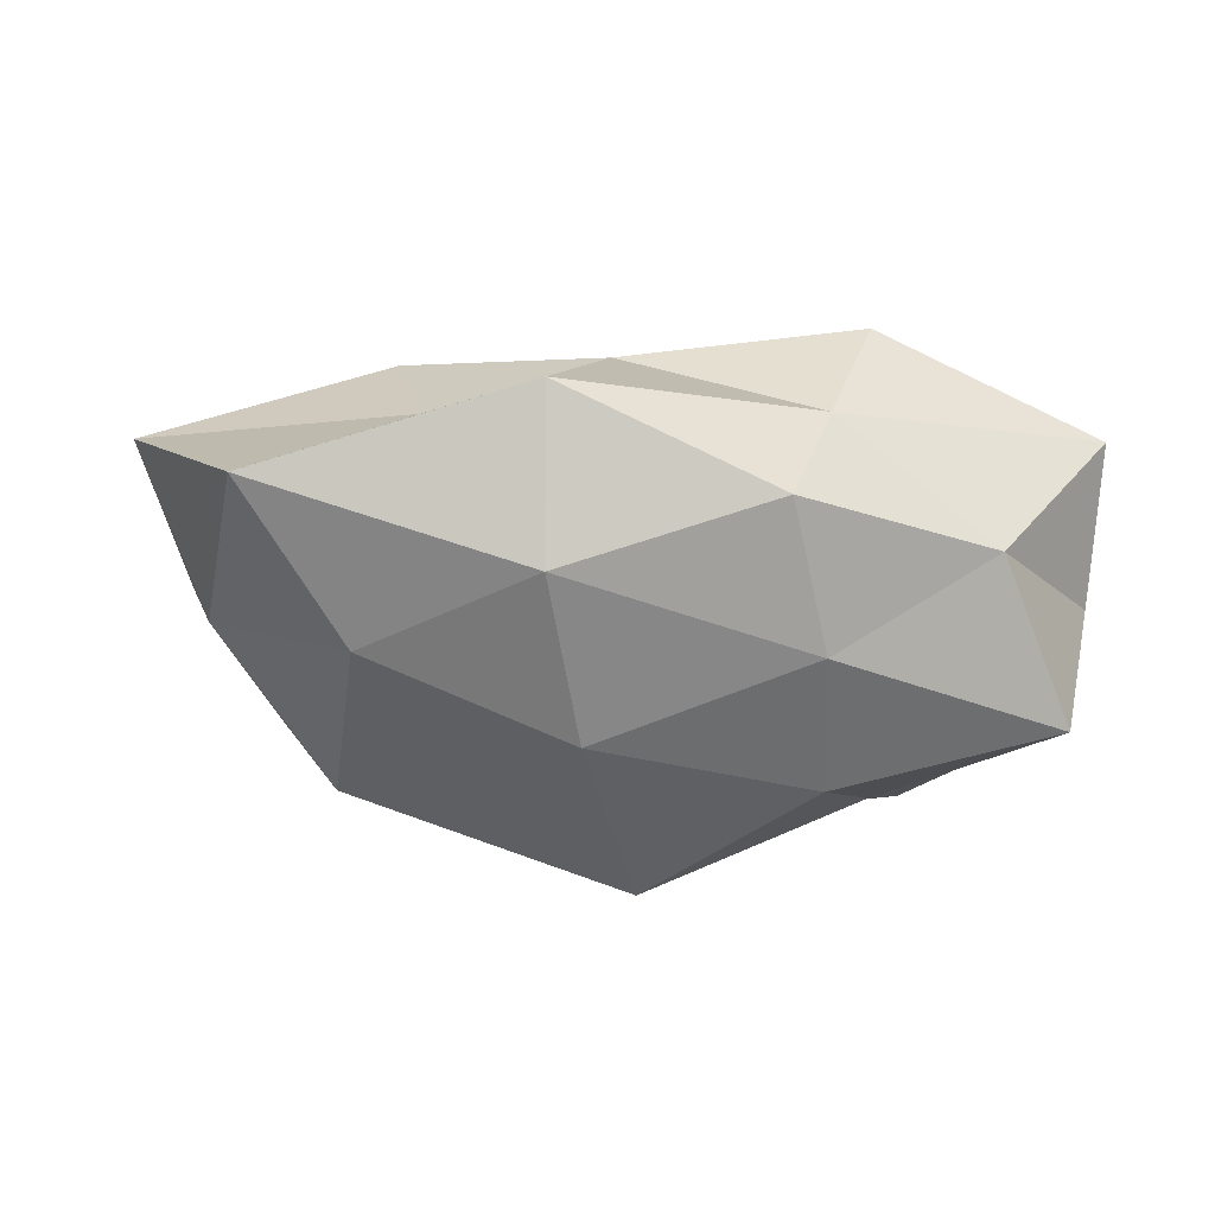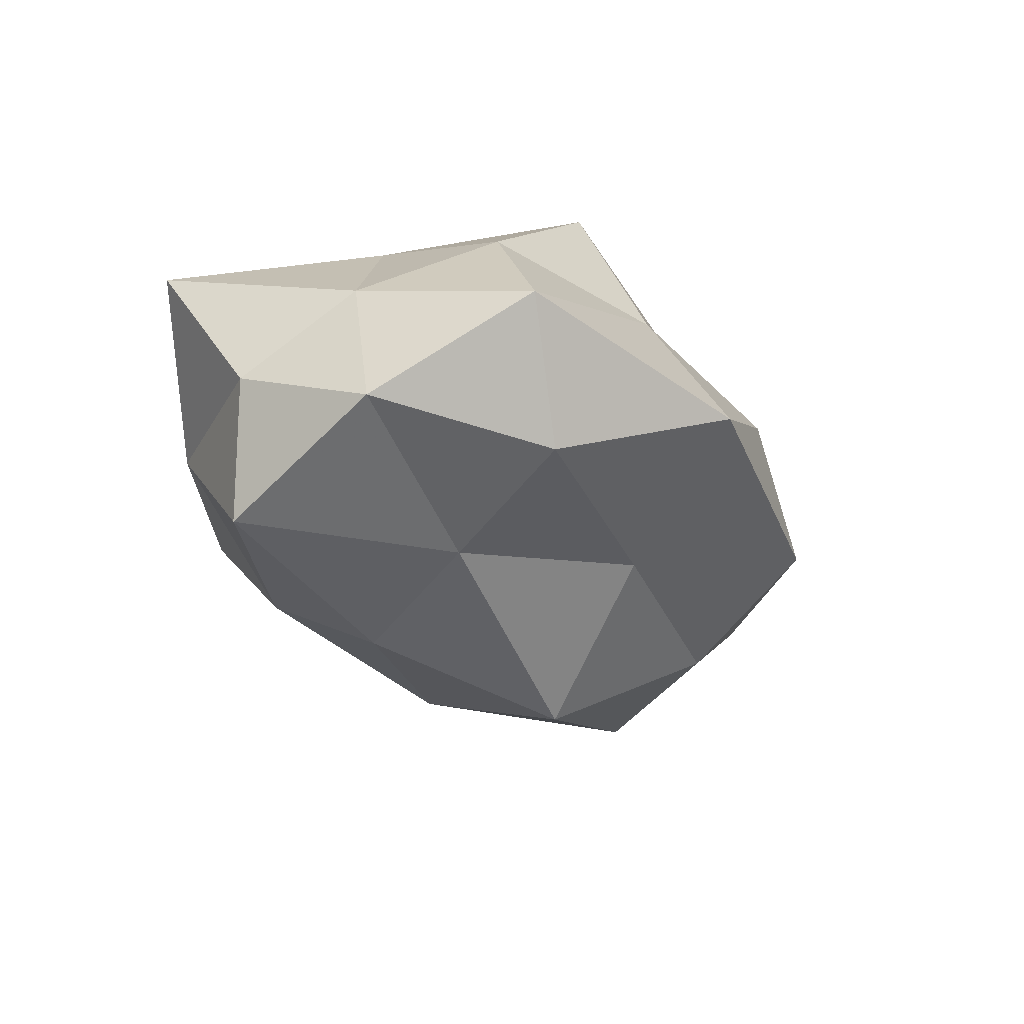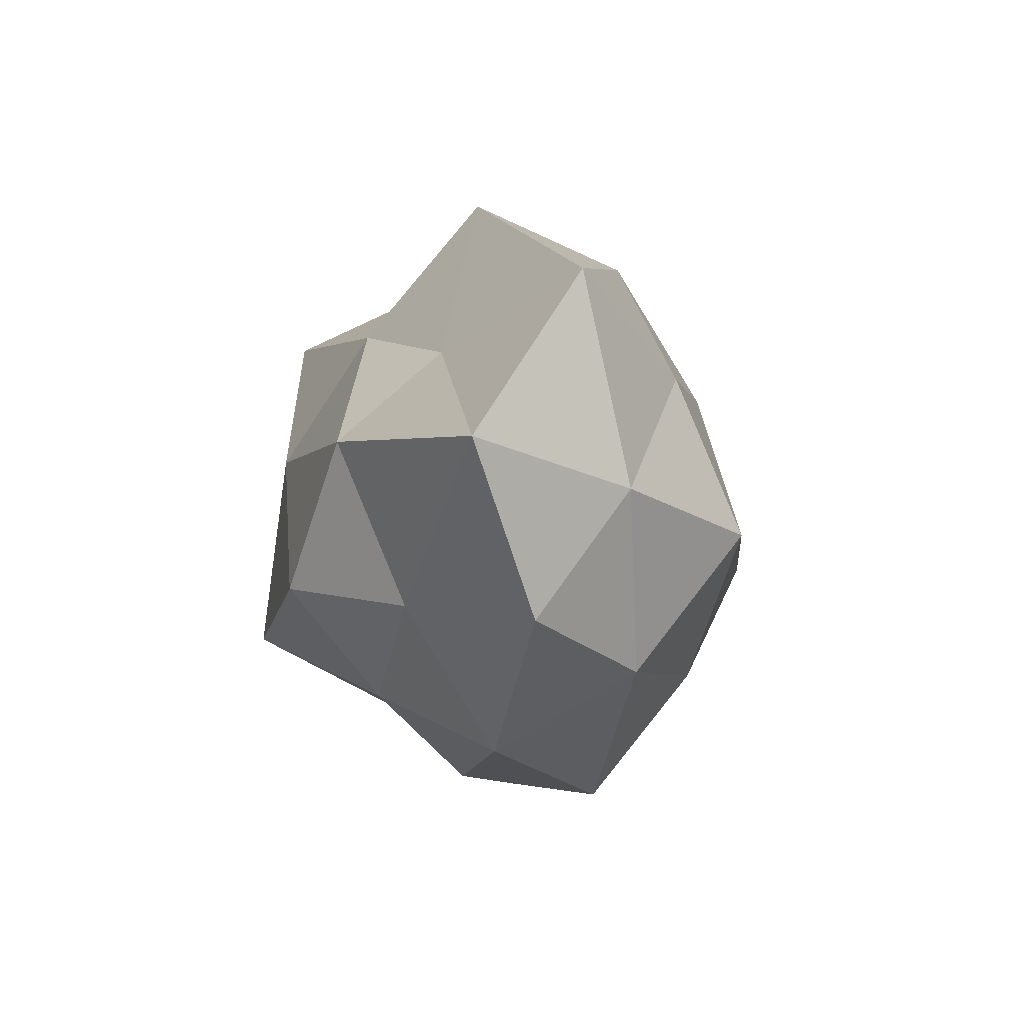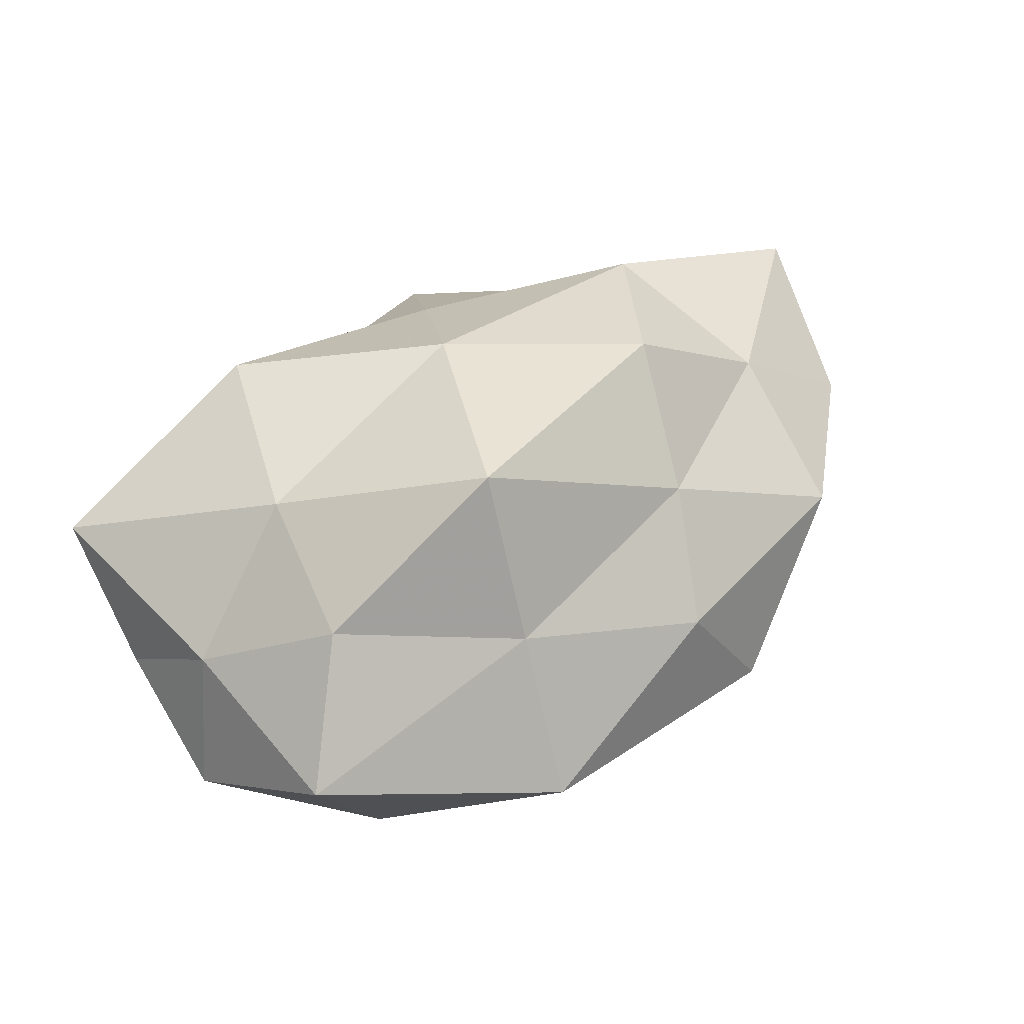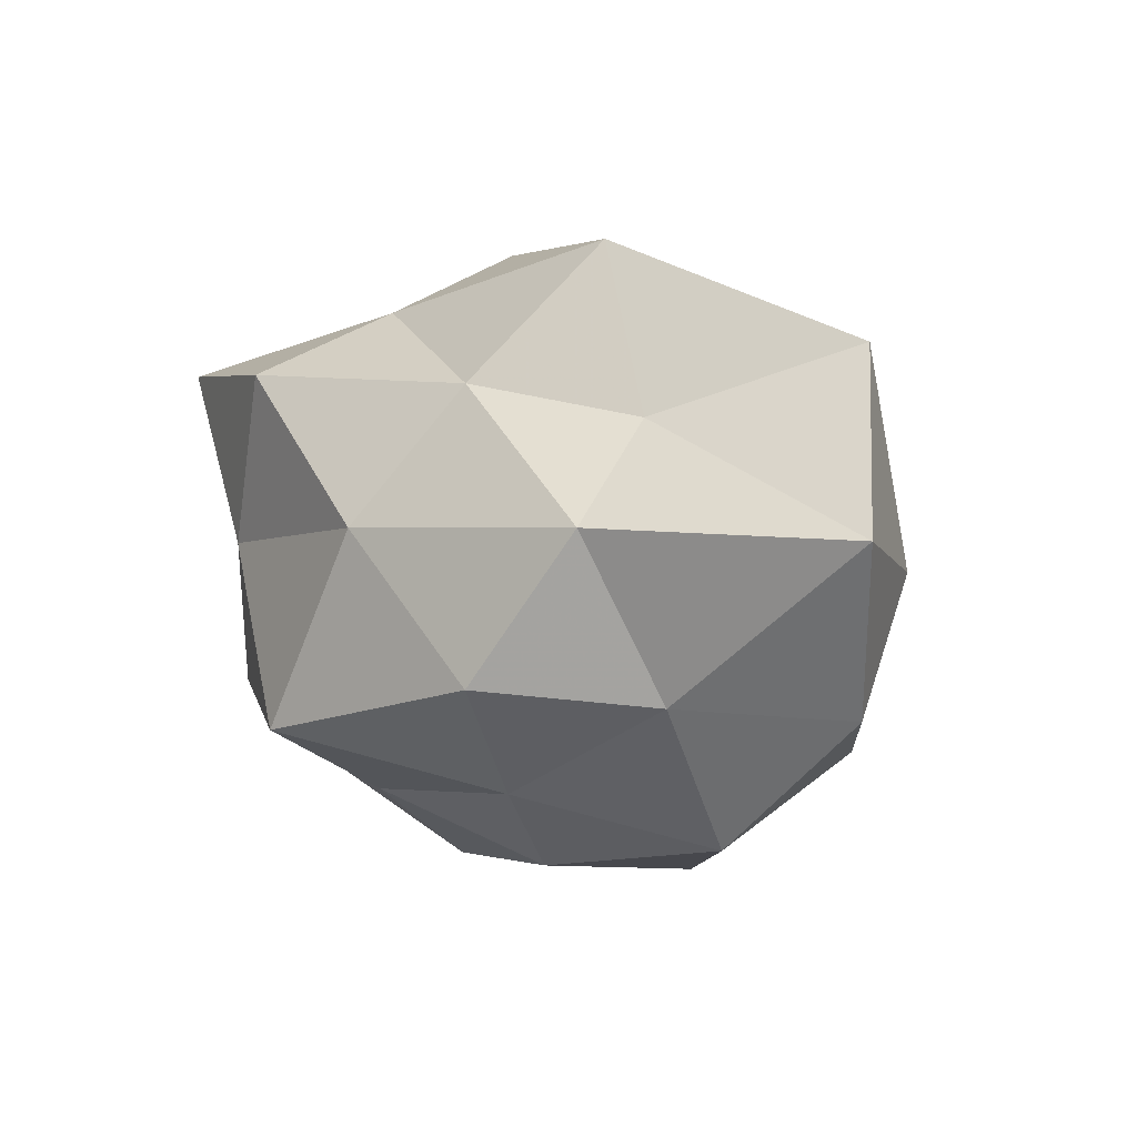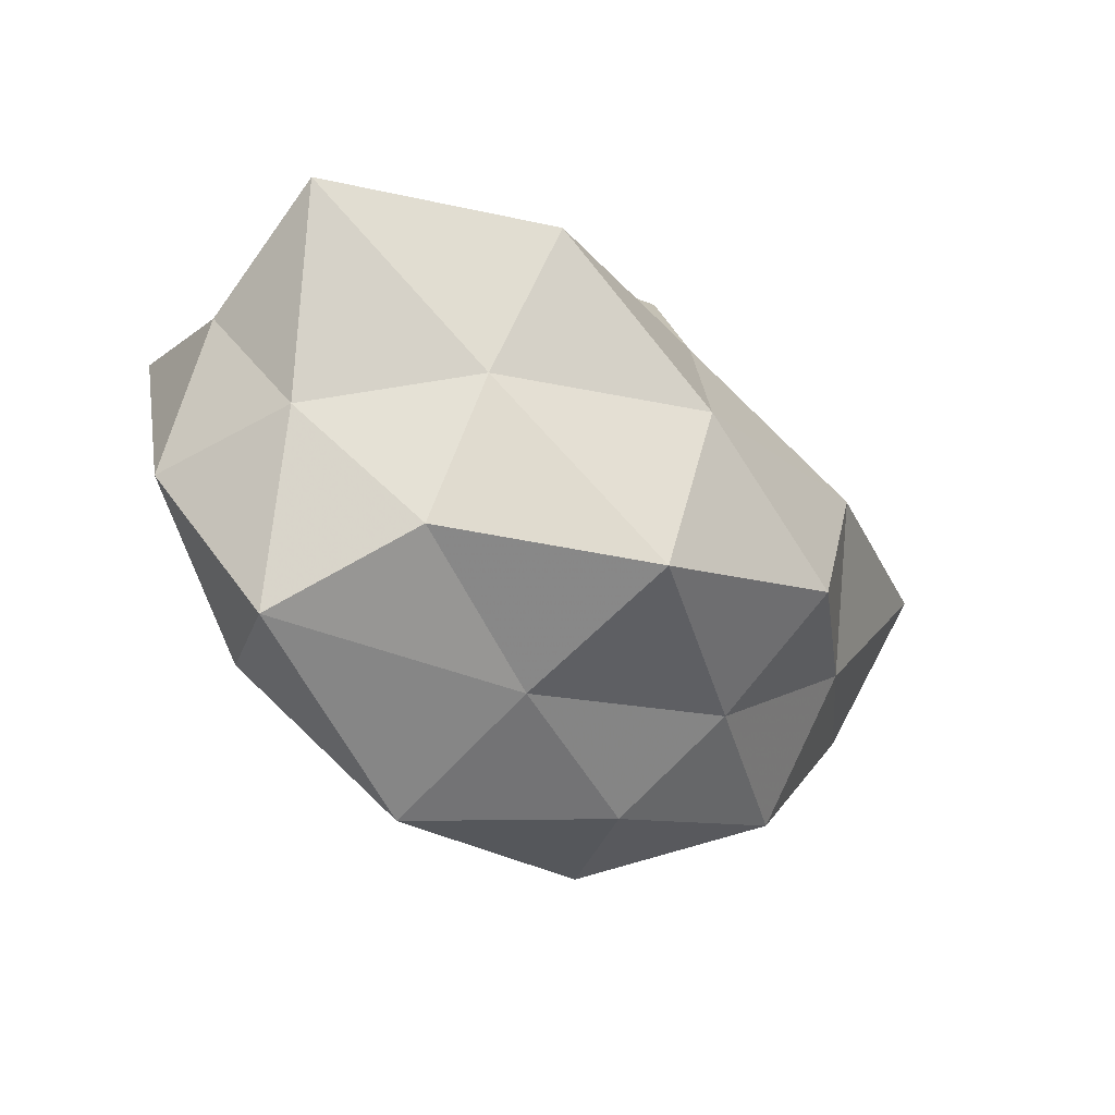
<metadata>
{"format":"obj","ext":"obj","renderer":"f3d","projection":"perspective","resolution":1024,"background":"white","views":[{"elev":-26.5,"azim":172.1,"up":"+Z"},{"elev":-23.4,"azim":-65.7,"up":"+Z"},{"elev":-0.1,"azim":80.6,"up":"+Y"},{"elev":46.8,"azim":-37.8,"up":"+Z"},{"elev":6.4,"azim":43.7,"up":"+Y"},{"elev":-25.8,"azim":-47.2,"up":"+Y"}]}
</metadata>
<code>
v 0.01089 0.02296 -0.009864
v -0.01204 0.0224 0.006436
v -0.01147 -0.02075 0.009014
v -0.01711 0.01698 0.01823
v 0.02955 -0.01426 -0.007489
v -0.02309 0.001446 0.01572
v -0.03684 0.007836 -0.002416
v 0.03645 0.001663 -0.005461
v 0.004898 0.01666 0.01365
v 0.02491 0.01165 -0.01218
v 0.03843 -0.009263 0.003045
v 0.02511 -0.002372 -0.01821
v 0.02539 -0.02141 0.004405
v 0.01302 -0.007394 0.02168
v 0.01348 -0.01586 -0.01607
v 0.04367 0.005766 0.00909
v -0.02628 -0.01196 0.01223
v 0.01166 0.02868 0.003858
v -0.00996 -0.01333 0.02296
v -0.006852 -0.01705 -0.01311
v 0.01204 -0.02717 -0.007217
v -0.01397 0.006242 -0.01966
v -0.0336 -0.01883 0.001777
v -0.0264 -0.01752 -0.009684
v -0.03704 0.01615 0.009229
v -0.0003695 -0.006179 -0.02474
v 0.004966 -0.02601 0.004334
v -0.001557 0.004639 0.02114
v -0.03789 -0.005311 -0.007166
v -0.007504 0.0276 -0.004322
v -0.01183 0.01829 -0.01348
v -0.01362 -0.02914 -0.003474
v -0.02055 -0.005655 -0.01504
v 0.02031 0.01416 0.008471
v 0.006464 0.01059 -0.01886
v 0.009116 -0.01772 0.01299
v 0.03523 0.0203 -0.001589
v 0.02637 -0.008487 0.01247
v -0.0345 -0.00206 0.005228
v -0.03396 0.009543 -0.0146
v -0.02626 0.01988 -0.003854
v 0.02188 0.005967 0.01802
f 9 2 4
f 8 11 5
f 8 5 12
f 10 8 12
f 5 11 13
f 12 5 15
f 8 16 11
f 18 2 9
f 17 3 19
f 17 19 6
f 5 13 21
f 15 5 21
f 21 20 15
f 17 23 3
f 25 4 2
f 6 4 25
f 12 15 26
f 26 15 20
f 21 13 27
f 6 28 4
f 4 28 9
f 19 28 6
f 19 14 28
f 23 29 24
f 1 30 18
f 18 30 2
f 1 31 30
f 32 20 21
f 23 32 3
f 32 24 20
f 23 24 32
f 3 32 27
f 27 32 21
f 33 20 24
f 26 20 33
f 22 26 33
f 24 29 33
f 34 18 9
f 10 35 1
f 10 12 35
f 12 26 35
f 35 26 22
f 35 31 1
f 35 22 31
f 3 36 19
f 19 36 14
f 3 27 36
f 36 27 13
f 10 1 37
f 10 37 8
f 37 16 8
f 1 18 37
f 37 34 16
f 37 18 34
f 38 13 11
f 11 16 38
f 36 13 38
f 14 36 38
f 17 6 39
f 17 39 23
f 6 25 39
f 39 25 7
f 39 7 29
f 39 29 23
f 29 7 40
f 31 22 40
f 33 40 22
f 29 40 33
f 25 2 41
f 7 25 41
f 41 2 30
f 30 31 41
f 41 40 7
f 31 40 41
f 28 42 9
f 28 14 42
f 9 42 34
f 16 34 42
f 38 42 14
f 16 42 38

</code>
